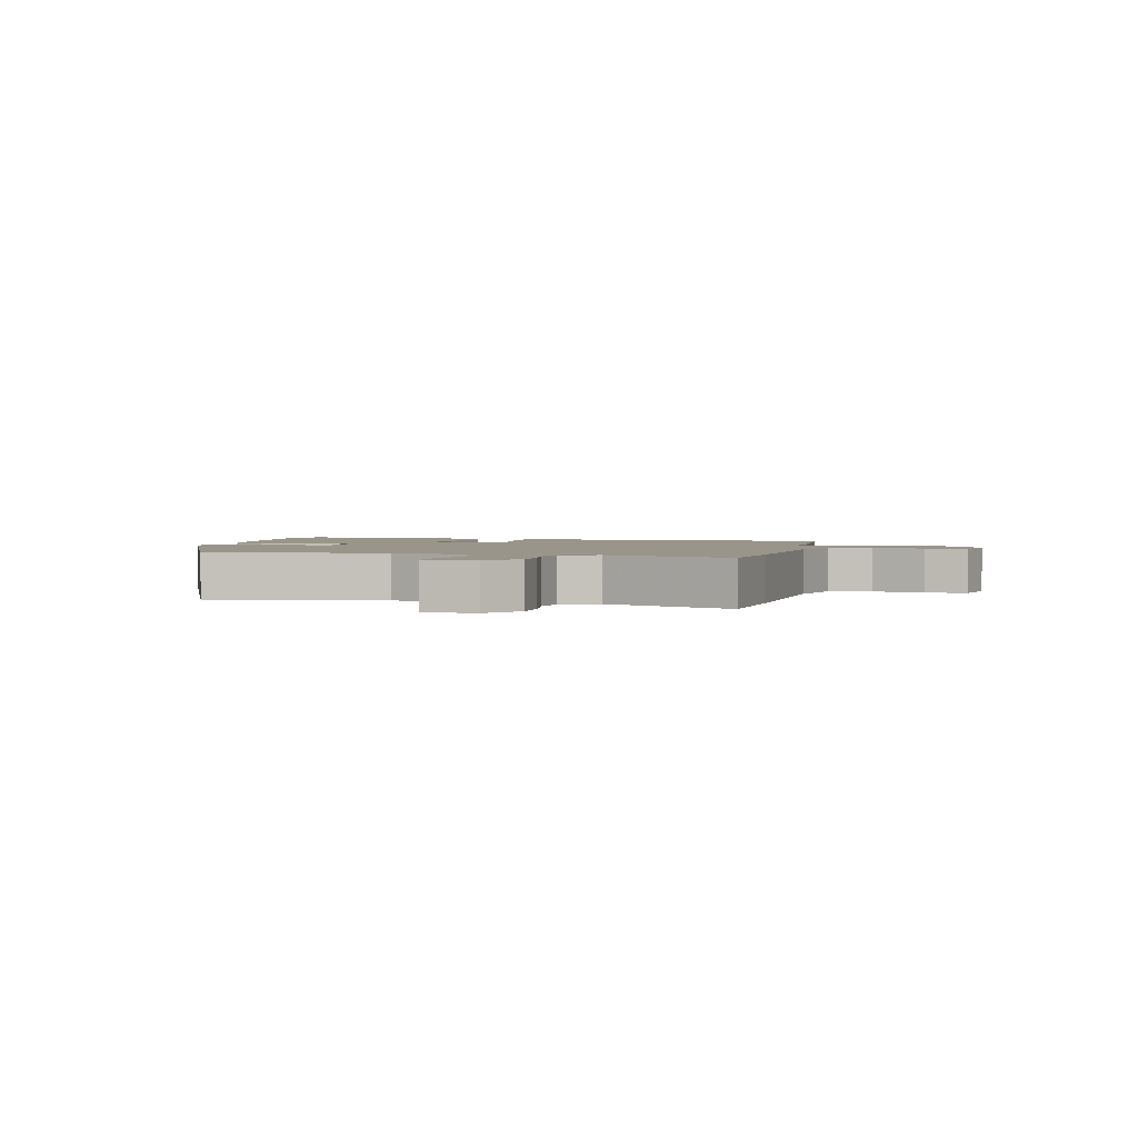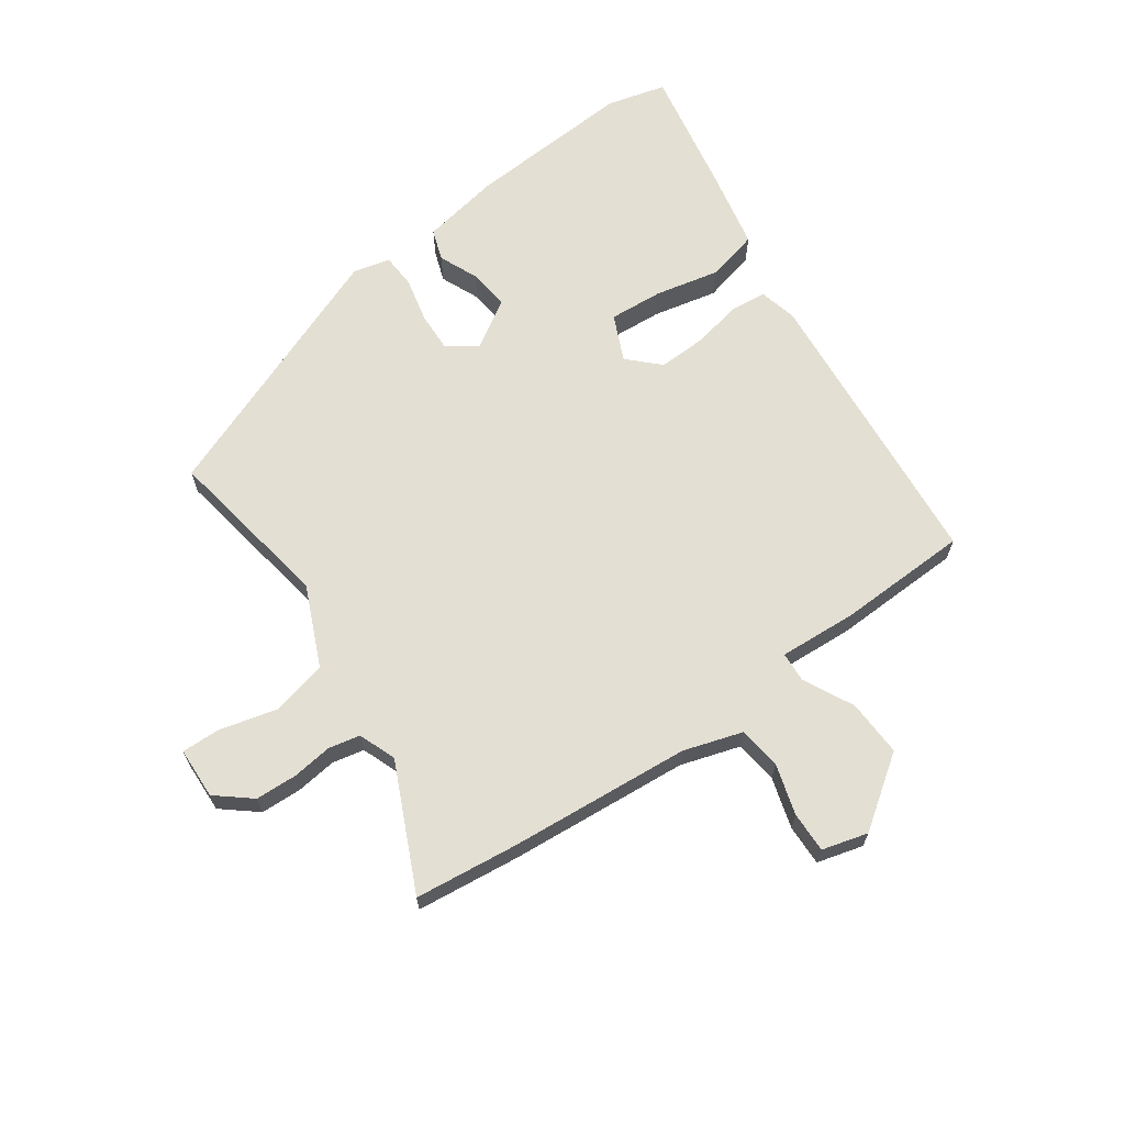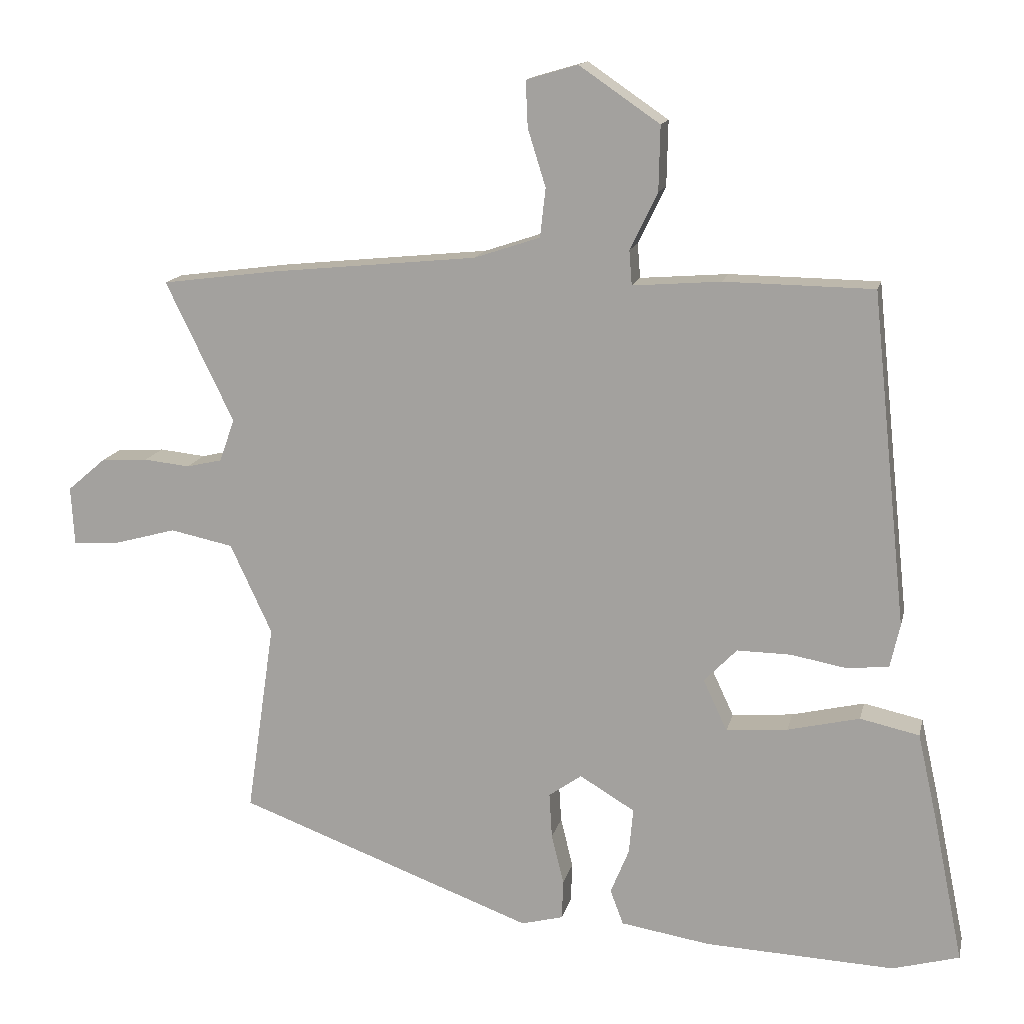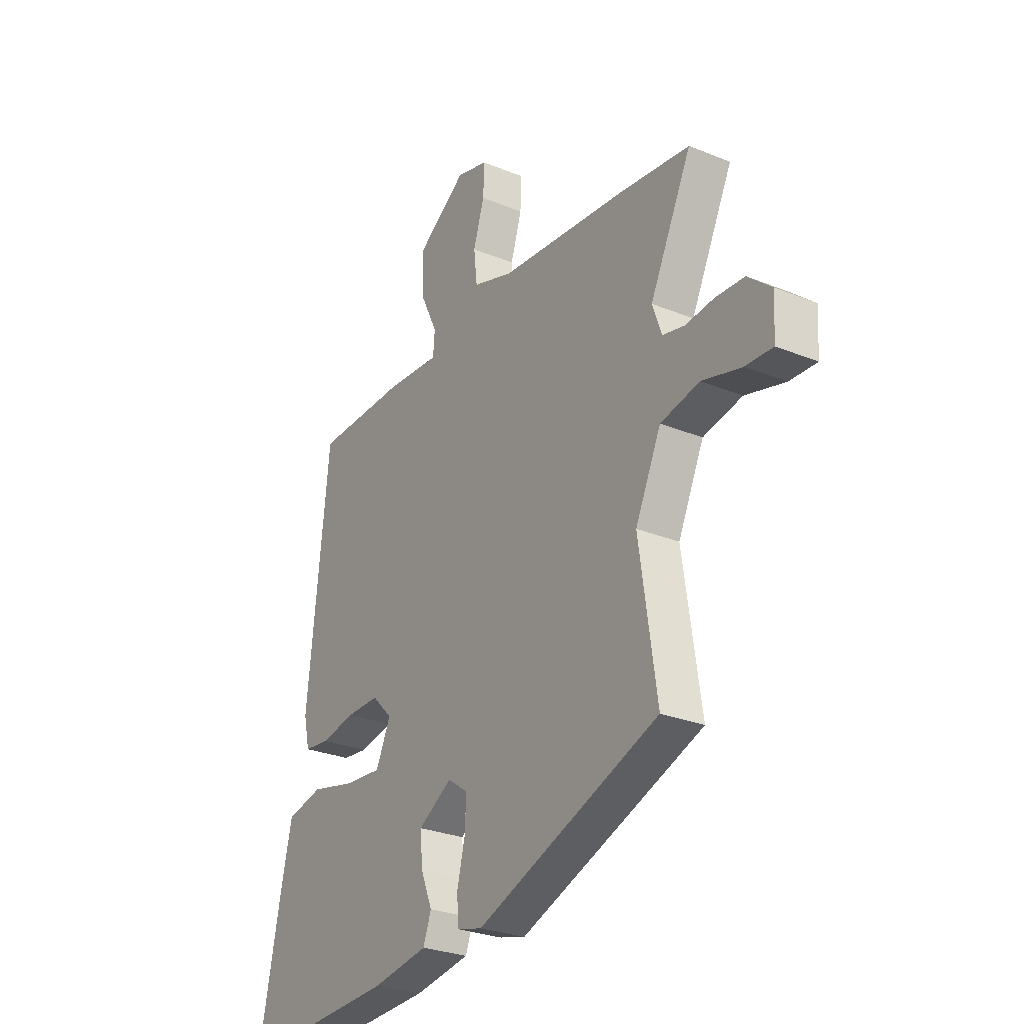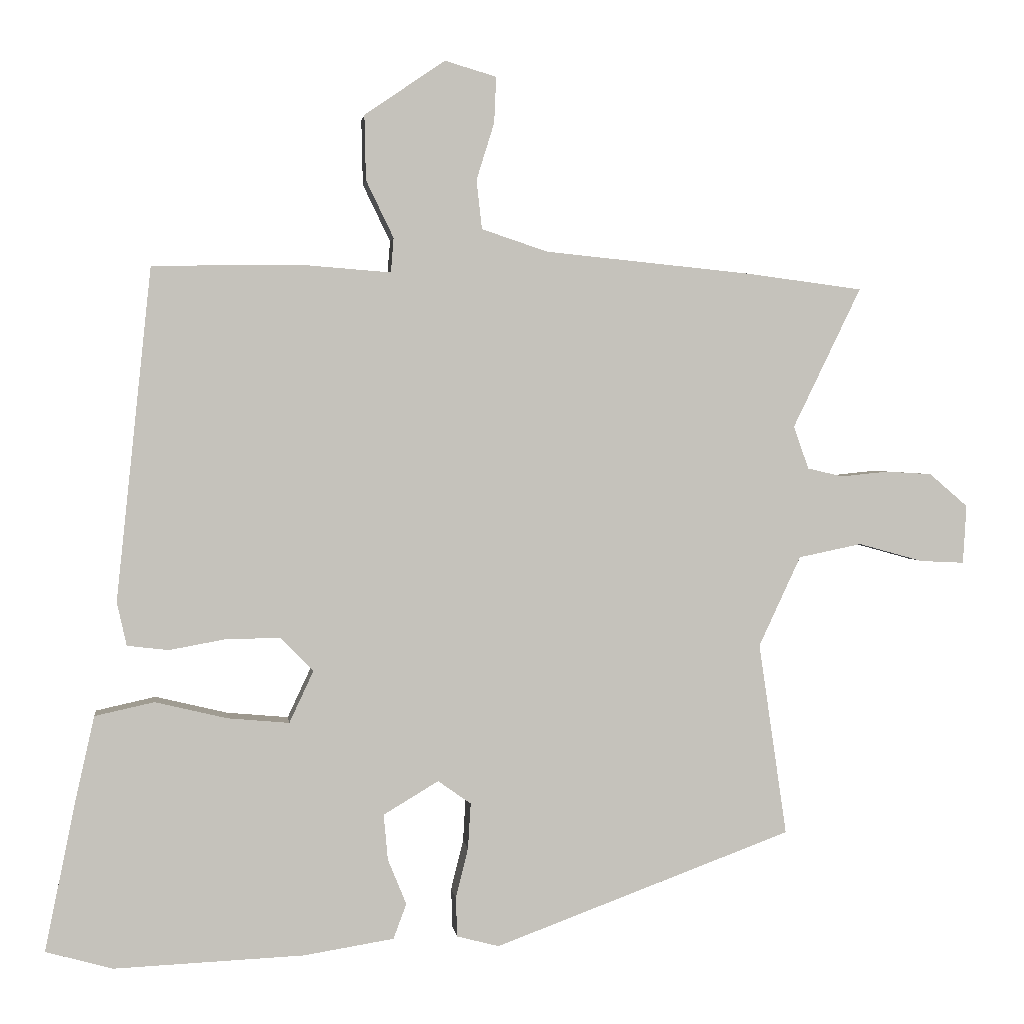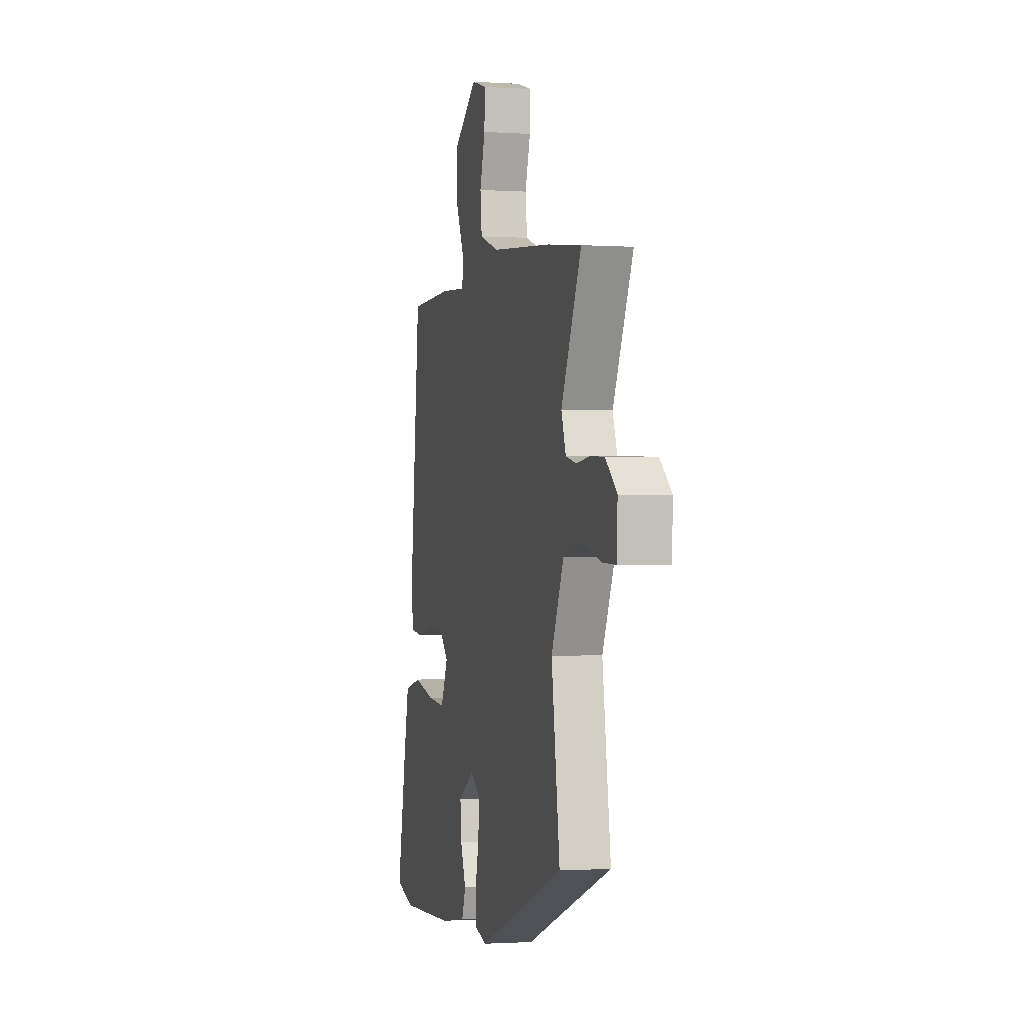
<metadata>
{"format":"obj","ext":"obj","renderer":"f3d","projection":"perspective","resolution":1024,"background":"white","views":[{"elev":2.0,"azim":-79.5,"up":"+Y"},{"elev":66.4,"azim":-36.2,"up":"+Y"},{"elev":14.4,"azim":12.6,"up":"+Z"},{"elev":-27.8,"azim":-122.0,"up":"+Z"},{"elev":2.1,"azim":172.9,"up":"+Z"},{"elev":-1.2,"azim":-103.7,"up":"+Z"}]}
</metadata>
<code>
v -0.498 0.07 -0.323
v -0.457 0.07 -0.043
v -0.518 0.07 0.088
v -0.61 0.07 0.107
v -0.704 0.07 0.081
v -0.768 0.07 0.078
v -0.773 0.07 0.163
v -0.717 0.07 0.211
v -0.649 0.07 0.215
v -0.582 0.07 0.208
v -0.53 0.07 0.22
v -0.508 0.07 0.282
v -0.607 0.07 0.486
v -0.439 0.07 0.508
v -0.138 0.07 0.538
v -0.042 0.07 0.57
v -0.034 0.07 0.641
v -0.06 0.07 0.724
v -0.063 0.07 0.791
v 0.012 0.07 0.813
v 0.129 0.07 0.733
v 0.127 0.07 0.639
v 0.087 0.07 0.556
v 0.091 0.07 0.506
v 0.219 0.07 0.516
v 0.436 0.07 0.513
v 0.487 0.07 0.03
v 0.473 0.07 -0.033
v 0.413 0.07 -0.04
v 0.331 0.07 -0.025
v 0.253 0.07 -0.024
v 0.205 0.07 -0.073
v 0.24 0.07 -0.148
v 0.329 0.07 -0.14
v 0.434 0.07 -0.115
v 0.52 0.07 -0.134
v 0.549 0.07 -0.263
v 0.592 0.07 -0.474
v 0.495 0.07 -0.501
v 0.22 0.07 -0.489
v 0.089 0.07 -0.468
v 0.07 0.07 -0.417
v 0.097 0.07 -0.351
v 0.103 0.07 -0.285
v 0.023 0.07 -0.237
v -0.025 0.07 -0.271
v -0.021 0.07 -0.337
v -0.003 0.07 -0.41
v -0.005 0.07 -0.467
v -0.066 0.07 -0.483
v -0.498 0 -0.323
v -0.457 0 -0.043
v -0.518 0 0.088
v -0.61 0 0.107
v -0.704 0 0.081
v -0.768 0 0.078
v -0.773 0 0.163
v -0.717 0 0.211
v -0.649 0 0.215
v -0.582 0 0.208
v -0.53 0 0.22
v -0.508 0 0.282
v -0.607 0 0.486
v -0.439 0 0.508
v -0.138 0 0.538
v -0.042 0 0.57
v -0.034 0 0.641
v -0.06 0 0.724
v -0.063 0 0.791
v 0.012 0 0.813
v 0.129 0 0.733
v 0.127 0 0.639
v 0.087 0 0.556
v 0.091 0 0.506
v 0.219 0 0.516
v 0.436 0 0.513
v 0.487 0 0.03
v 0.473 0 -0.033
v 0.413 0 -0.04
v 0.331 0 -0.025
v 0.253 0 -0.024
v 0.205 0 -0.073
v 0.24 0 -0.148
v 0.329 0 -0.14
v 0.434 0 -0.115
v 0.52 0 -0.134
v 0.549 0 -0.263
v 0.592 0 -0.474
v 0.495 0 -0.501
v 0.22 0 -0.489
v 0.089 0 -0.468
v 0.07 0 -0.417
v 0.097 0 -0.351
v 0.103 0 -0.285
v 0.023 0 -0.237
v -0.025 0 -0.271
v -0.021 0 -0.337
v -0.003 0 -0.41
v -0.005 0 -0.467
v -0.066 0 -0.483
f 47 48 49 50
f 46 47 50 1
f 45 46 1 2
f 40 41 42 43
f 40 43 44
f 39 40 44
f 38 39 44 45
f 34 35 36 37
f 33 34 37 38
f 27 28 29 30
f 27 30 31
f 24 25 26 27
f 24 27 31
f 20 21 22 23
f 20 23 24
f 17 18 19 20
f 16 17 20 24
f 15 16 24 31
f 12 13 14 15
f 11 12 15 31
f 7 8 9 10
f 4 5 6 7
f 3 4 7 10
f 45 2 3
f 33 38 45 3
f 10 11 31 32
f 3 10 32 33
f 100 99 98 97
f 51 100 97 96
f 52 51 96 95
f 93 92 91 90
f 94 93 90
f 94 90 89
f 95 94 89 88
f 87 86 85 84
f 88 87 84 83
f 80 79 78 77
f 81 80 77
f 77 76 75 74
f 81 77 74
f 73 72 71 70
f 74 73 70
f 70 69 68 67
f 74 70 67 66
f 81 74 66 65
f 65 64 63 62
f 81 65 62 61
f 60 59 58 57
f 57 56 55 54
f 60 57 54 53
f 53 52 95
f 53 95 88 83
f 82 81 61 60
f 83 82 60 53
f 1 51 52 2
f 2 52 53 3
f 3 53 54 4
f 4 54 55 5
f 5 55 56 6
f 6 56 57 7
f 7 57 58 8
f 8 58 59 9
f 9 59 60 10
f 10 60 61 11
f 11 61 62 12
f 12 62 63 13
f 13 63 64 14
f 14 64 65 15
f 15 65 66 16
f 16 66 67 17
f 17 67 68 18
f 18 68 69 19
f 19 69 70 20
f 20 70 71 21
f 21 71 72 22
f 22 72 73 23
f 23 73 74 24
f 24 74 75 25
f 25 75 76 26
f 26 76 77 27
f 27 77 78 28
f 28 78 79 29
f 29 79 80 30
f 30 80 81 31
f 31 81 82 32
f 32 82 83 33
f 33 83 84 34
f 34 84 85 35
f 35 85 86 36
f 36 86 87 37
f 37 87 88 38
f 38 88 89 39
f 39 89 90 40
f 40 90 91 41
f 41 91 92 42
f 42 92 93 43
f 43 93 94 44
f 44 94 95 45
f 45 95 96 46
f 46 96 97 47
f 47 97 98 48
f 48 98 99 49
f 49 99 100 50
f 50 100 51 1

</code>
